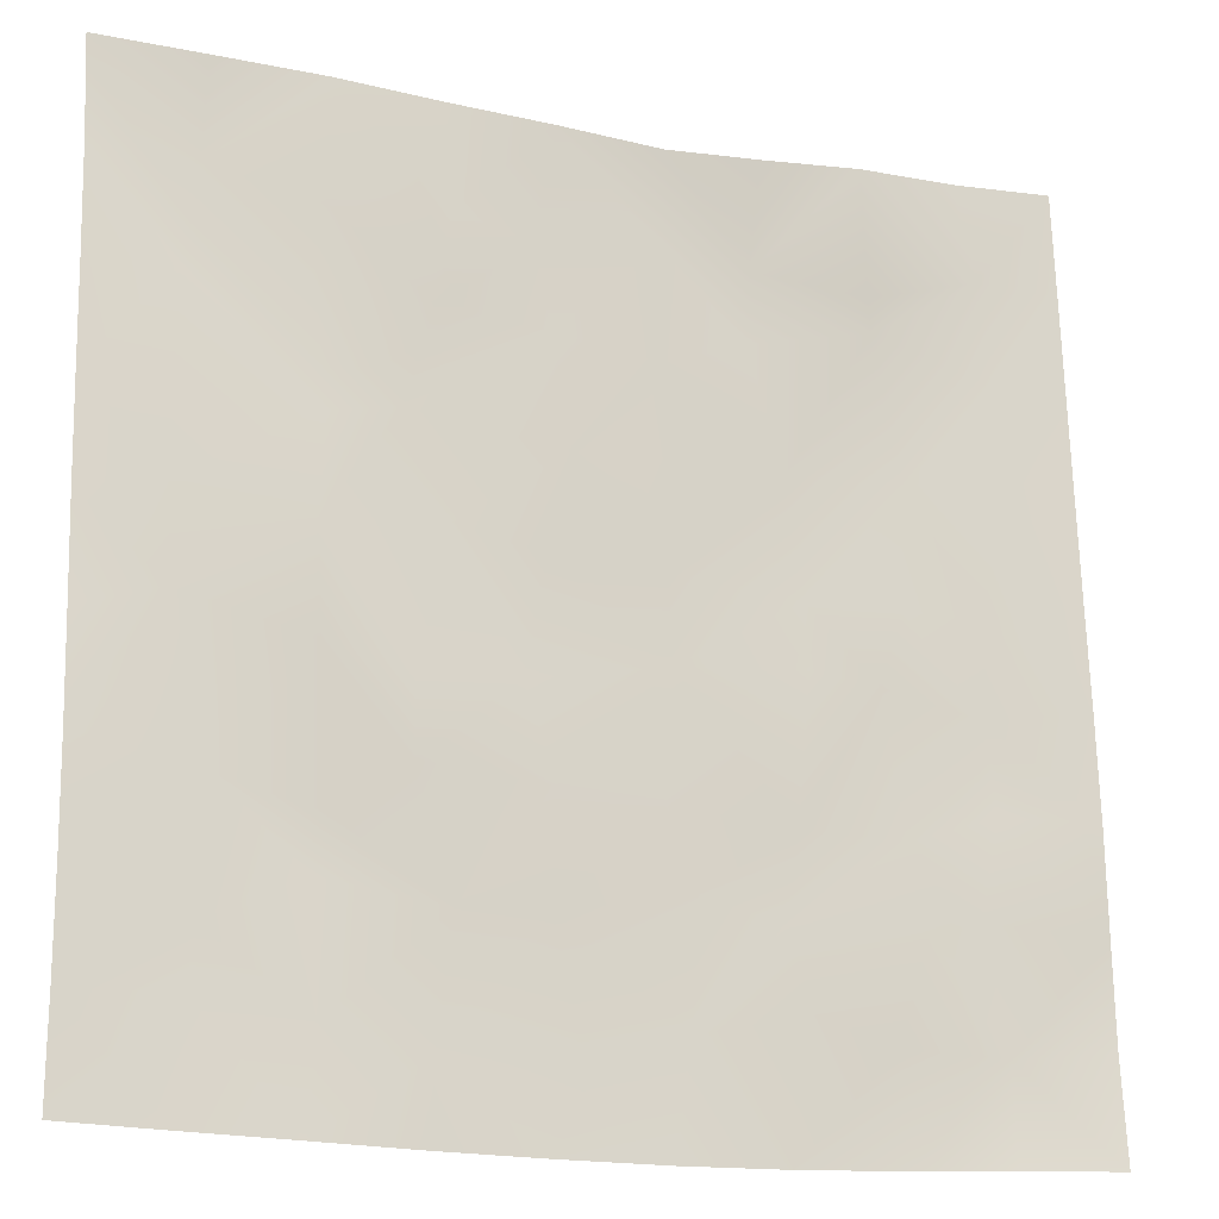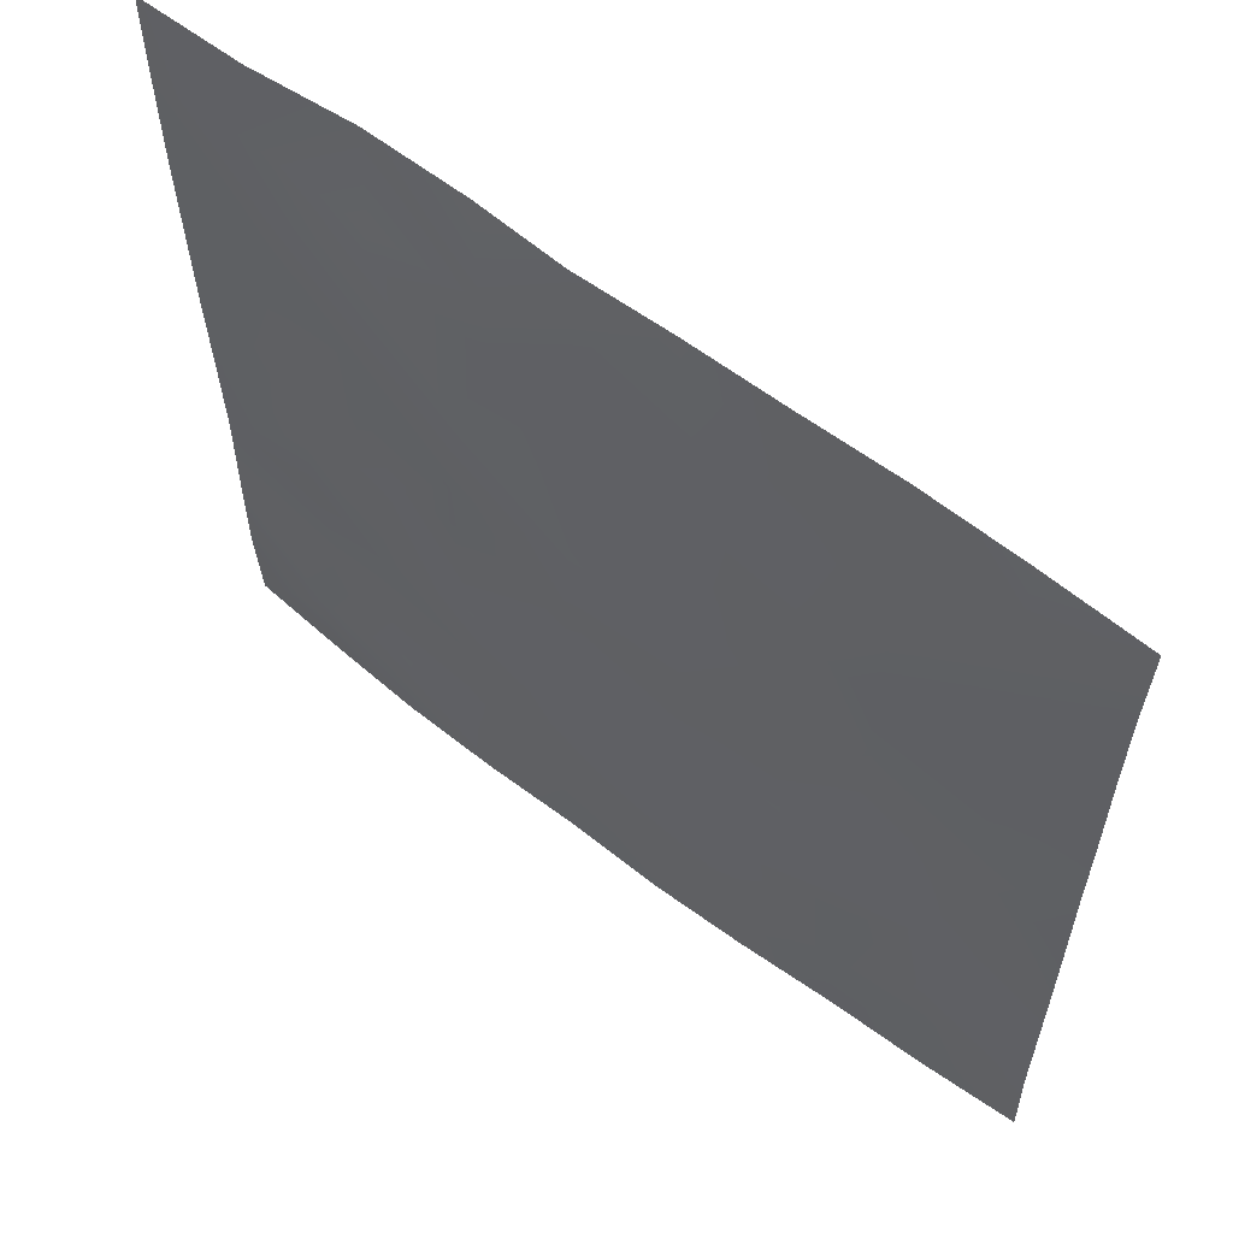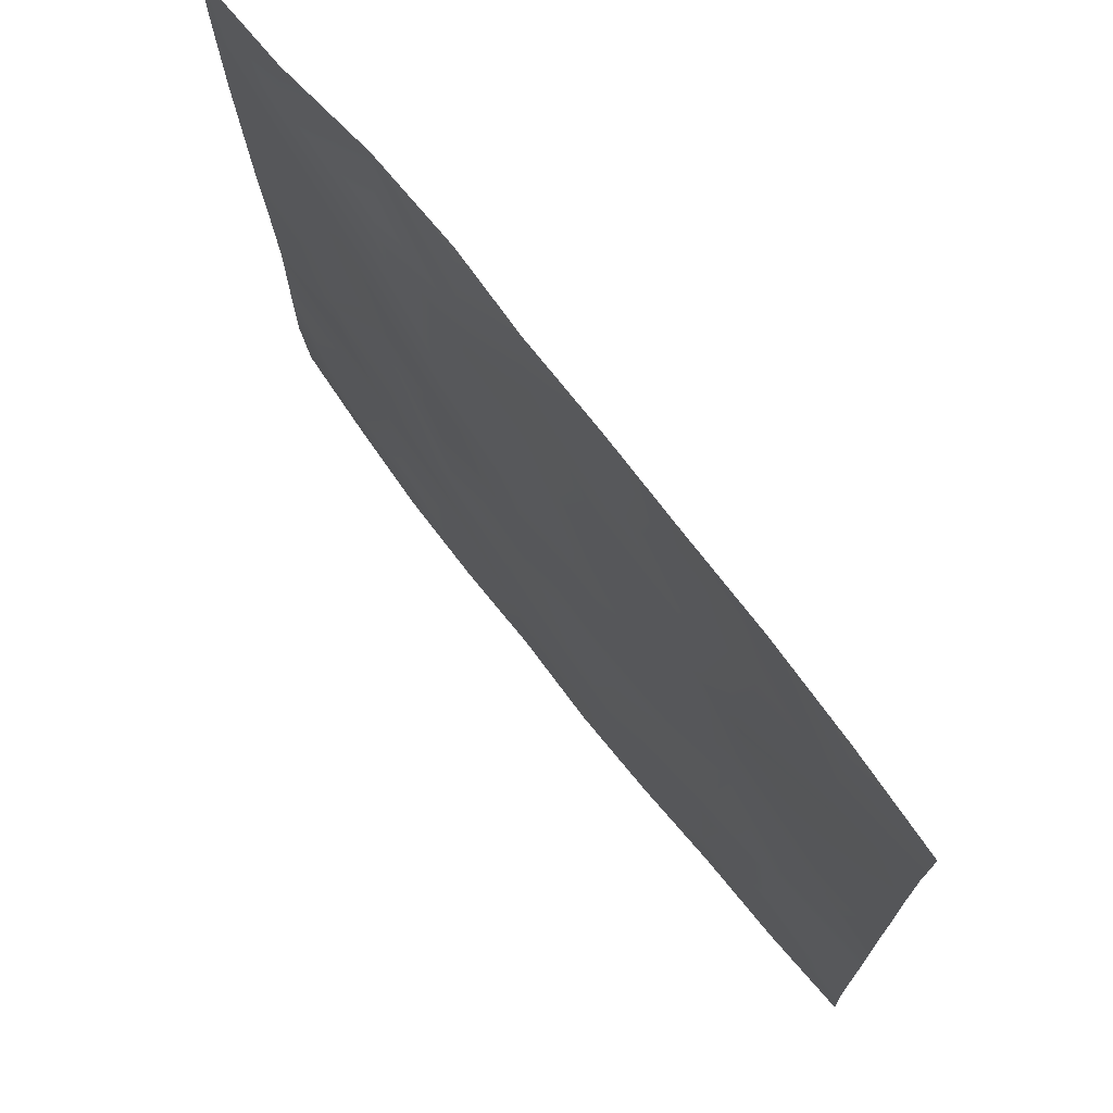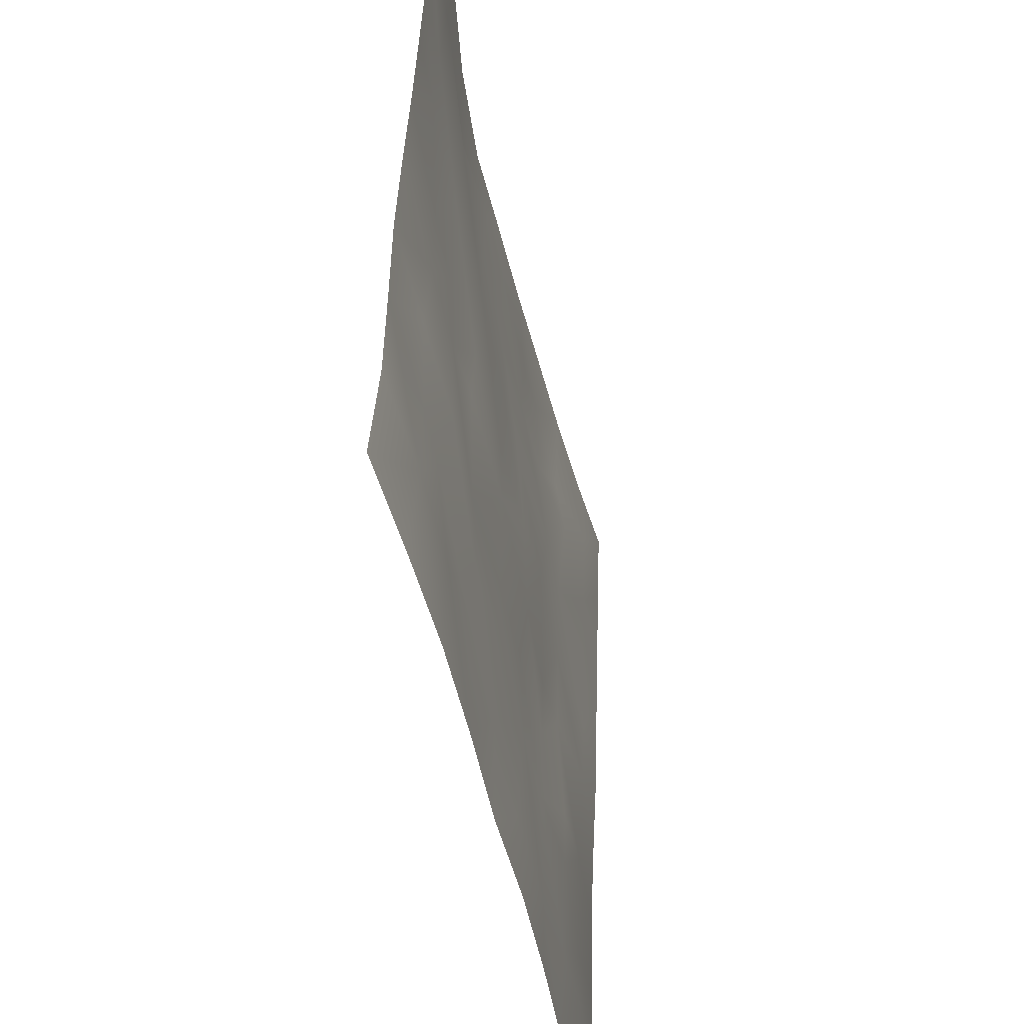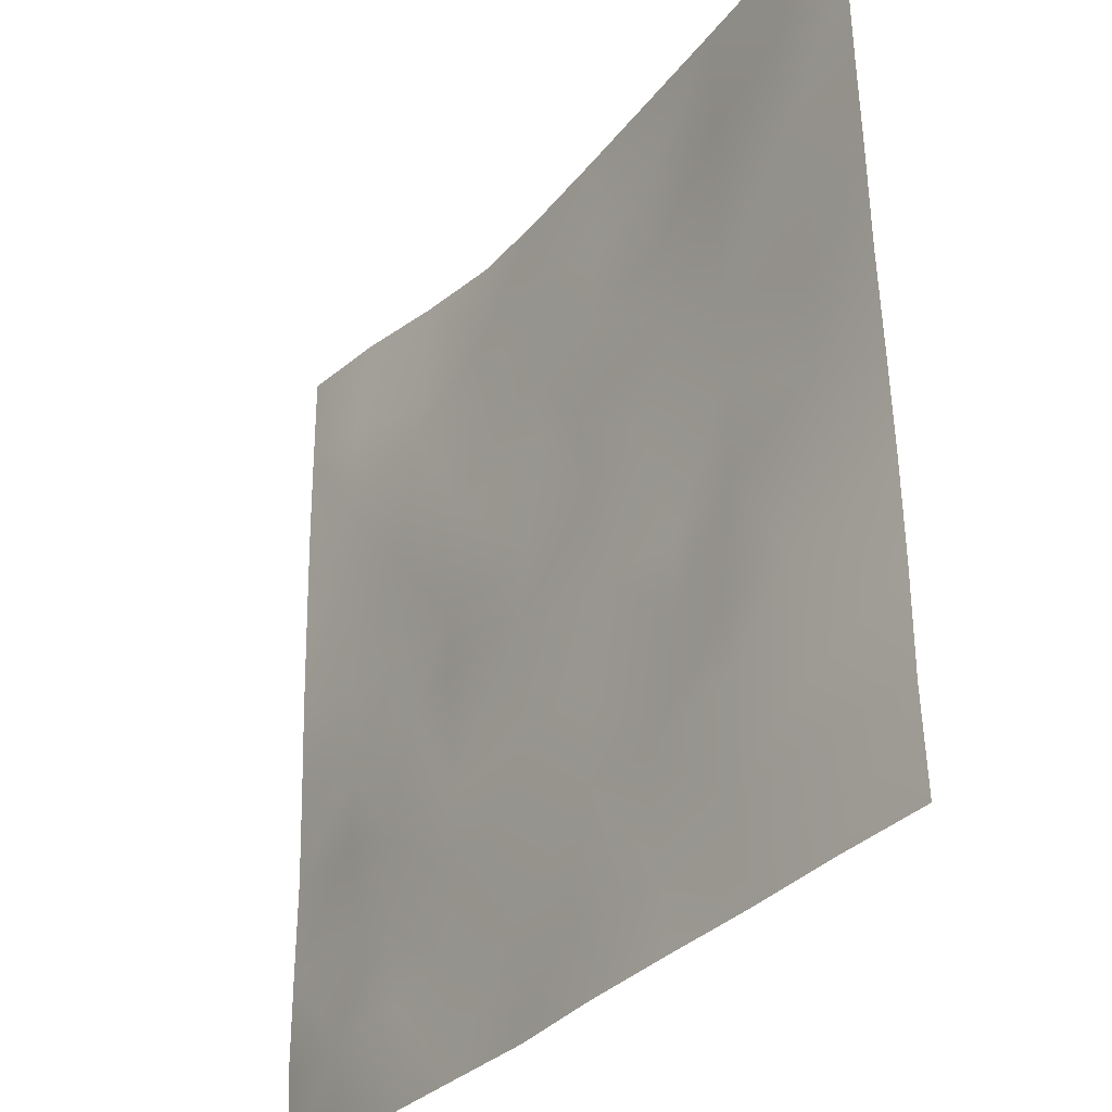
<metadata>
{"format":"obj","ext":"obj","renderer":"f3d","projection":"perspective","resolution":1024,"background":"white","views":[{"elev":-17.5,"azim":-20.5,"up":"+Y"},{"elev":59.7,"azim":-141.6,"up":"+Y"},{"elev":72.6,"azim":-128.0,"up":"+Y"},{"elev":-49.0,"azim":101.8,"up":"+Y"},{"elev":-33.2,"azim":-125.0,"up":"+Y"}]}
</metadata>
<code>
o GNATVCloth
v -4.906 -5.004 0.3006
v 5.176 -4.997 0.3192
v -5.013 5.021 0.004229
v 4.987 5.021 0.004229
v -3.794 -5.032 0.2483
v -2.676 -5.061 0.2315
v -1.556 -5.089 0.184
v -0.4327 -5.108 0.1632
v 0.6955 -5.121 0.1954
v 1.823 -5.106 0.1751
v 2.946 -5.072 0.184
v 4.065 -5.033 0.2428
v 3.86 4.933 0.05685
v 2.748 4.855 0.2013
v 1.634 4.741 0.259
v 0.6336 4.7 0.2213
v -0.4808 4.774 0.2057
v -1.6 4.838 0.171
v -2.729 4.916 0.142
v -3.866 4.963 0.08747
v -4.978 3.905 0.03766
v -4.961 2.788 0.07231
v -4.951 1.672 0.1093
v -4.937 0.5567 0.1405
v -4.921 -0.5571 0.1966
v -4.907 -1.67 0.2455
v -4.897 -2.783 0.2716
v -4.894 -3.894 0.2712
v 5.156 -3.888 0.2425
v 5.139 -2.775 0.23
v 5.122 -1.663 0.2233
v 5.106 -0.5508 0.1816
v 5.088 0.5614 0.1322
v 5.066 1.676 0.0936
v 5.045 2.79 0.05624
v 5.019 3.906 0.02893
v -3.722 -3.882 0.2023
v -3.688 -3.232 0.1962
v -3.559 -1.945 0.1467
v -4.039 -0.2872 0.1532
v -4.08 0.7287 0.1424
v -4.085 1.514 0.1213
v -4.038 2.808 0.08181
v -3.9 3.893 0.02394
v -2.591 -4.035 0.1702
v -2.677 -2.768 0.1479
v -2.564 -2.176 0.1186
v -2.663 -0.6328 0.2001
v -2.717 0.4996 0.1913
v -2.666 1.547 0.1539
v -2.804 2.887 0.08706
v -2.711 3.58 0.1657
v -1.527 -4.27 0.1708
v -1.375 -2.955 0.1571
v -1.783 -1.662 0.2138
v -1.78 -0.8637 0.2025
v -1.453 0.6293 0.1411
v -1.929 1.692 0.1452
v -1.665 2.733 0.1786
v -1.506 3.728 0.1795
v -0.1023 -4.367 0.1456
v -0.4617 -2.924 0.1503
v -0.4337 -1.781 0.1856
v -0.7436 -0.7977 0.1569
v -0.5271 0.4168 0.1568
v -0.3036 1.448 0.1737
v -0.5089 2.637 0.1776
v -0.6895 3.508 0.1707
v 0.8693 -3.951 0.1718
v 0.9368 -2.658 0.1586
v 0.6414 -1.868 0.1652
v 0.7085 -0.5306 0.1414
v 0.6656 0.3785 0.1682
v 0.3689 1.495 0.1788
v 0.5896 2.47 0.1749
v 0.6021 3.679 0.1596
v 2.087 -3.703 0.1749
v 1.803 -2.894 0.1546
v 1.943 -1.968 0.1721
v 2.082 -0.4362 0.1736
v 2.057 0.2482 0.1456
v 1.894 1.507 0.1173
v 1.484 2.78 0.202
v 1.537 3.571 0.1579
v 2.932 -3.96 0.1626
v 3.232 -2.874 0.2152
v 3.077 -2.001 0.1224
v 2.824 -0.5435 0.2026
v 3.059 0.253 0.1918
v 3.145 1.552 0.133
v 2.839 3.11 0.1462
v 2.792 3.461 0.2051
v 4.062 -3.993 0.1567
v 3.794 -2.744 0.2226
v 3.995 -1.704 0.2058
v 3.922 -0.7503 0.1551
v 3.972 0.2624 0.1557
v 4.252 1.786 0.1299
v 4.198 2.748 0.09857
v 4.069 3.872 0.06457
f 100 4 13
f 44 3 21
f 44 19 20
f 60 19 52
f 60 17 18
f 76 17 68
f 84 16 76
f 84 14 15
f 100 14 92
f 11 93 85
f 93 86 85
f 94 87 86
f 87 96 88
f 96 89 88
f 97 90 89
f 90 99 91
f 91 100 92
f 10 85 77
f 77 86 78
f 78 87 79
f 79 88 80
f 88 81 80
f 81 90 82
f 82 91 83
f 91 84 83
f 10 69 9
f 69 78 70
f 70 79 71
f 79 72 71
f 72 81 73
f 73 82 74
f 82 75 74
f 83 76 75
f 9 61 8
f 69 62 61
f 62 71 63
f 63 72 64
f 72 65 64
f 65 74 66
f 66 75 67
f 67 76 68
f 8 53 7
f 53 62 54
f 54 63 55
f 55 64 56
f 64 57 56
f 57 66 58
f 58 67 59
f 59 68 60
f 6 53 45
f 45 54 46
f 54 47 46
f 55 48 47
f 56 49 48
f 49 58 50
f 58 51 50
f 59 52 51
f 6 37 5
f 45 38 37
f 46 39 38
f 39 48 40
f 40 49 41
f 41 50 42
f 50 43 42
f 51 44 43
f 5 28 1
f 28 38 27
f 27 39 26
f 26 40 25
f 40 24 25
f 41 23 24
f 23 43 22
f 43 21 22
f 2 93 12
f 93 30 94
f 30 95 94
f 31 96 95
f 32 97 96
f 33 98 97
f 98 35 99
f 99 36 100
f 100 36 4
f 44 20 3
f 44 52 19
f 60 18 19
f 60 68 17
f 76 16 17
f 84 15 16
f 84 92 14
f 100 13 14
f 11 12 93
f 93 94 86
f 94 95 87
f 87 95 96
f 96 97 89
f 97 98 90
f 90 98 99
f 91 99 100
f 10 11 85
f 77 85 86
f 78 86 87
f 79 87 88
f 88 89 81
f 81 89 90
f 82 90 91
f 91 92 84
f 10 77 69
f 69 77 78
f 70 78 79
f 79 80 72
f 72 80 81
f 73 81 82
f 82 83 75
f 83 84 76
f 9 69 61
f 69 70 62
f 62 70 71
f 63 71 72
f 72 73 65
f 65 73 74
f 66 74 75
f 67 75 76
f 8 61 53
f 53 61 62
f 54 62 63
f 55 63 64
f 64 65 57
f 57 65 66
f 58 66 67
f 59 67 68
f 6 7 53
f 45 53 54
f 54 55 47
f 55 56 48
f 56 57 49
f 49 57 58
f 58 59 51
f 59 60 52
f 6 45 37
f 45 46 38
f 46 47 39
f 39 47 48
f 40 48 49
f 41 49 50
f 50 51 43
f 51 52 44
f 5 37 28
f 28 37 38
f 27 38 39
f 26 39 40
f 40 41 24
f 41 42 23
f 23 42 43
f 43 44 21
f 2 29 93
f 93 29 30
f 30 31 95
f 31 32 96
f 32 33 97
f 33 34 98
f 98 34 35
f 99 35 36

</code>
